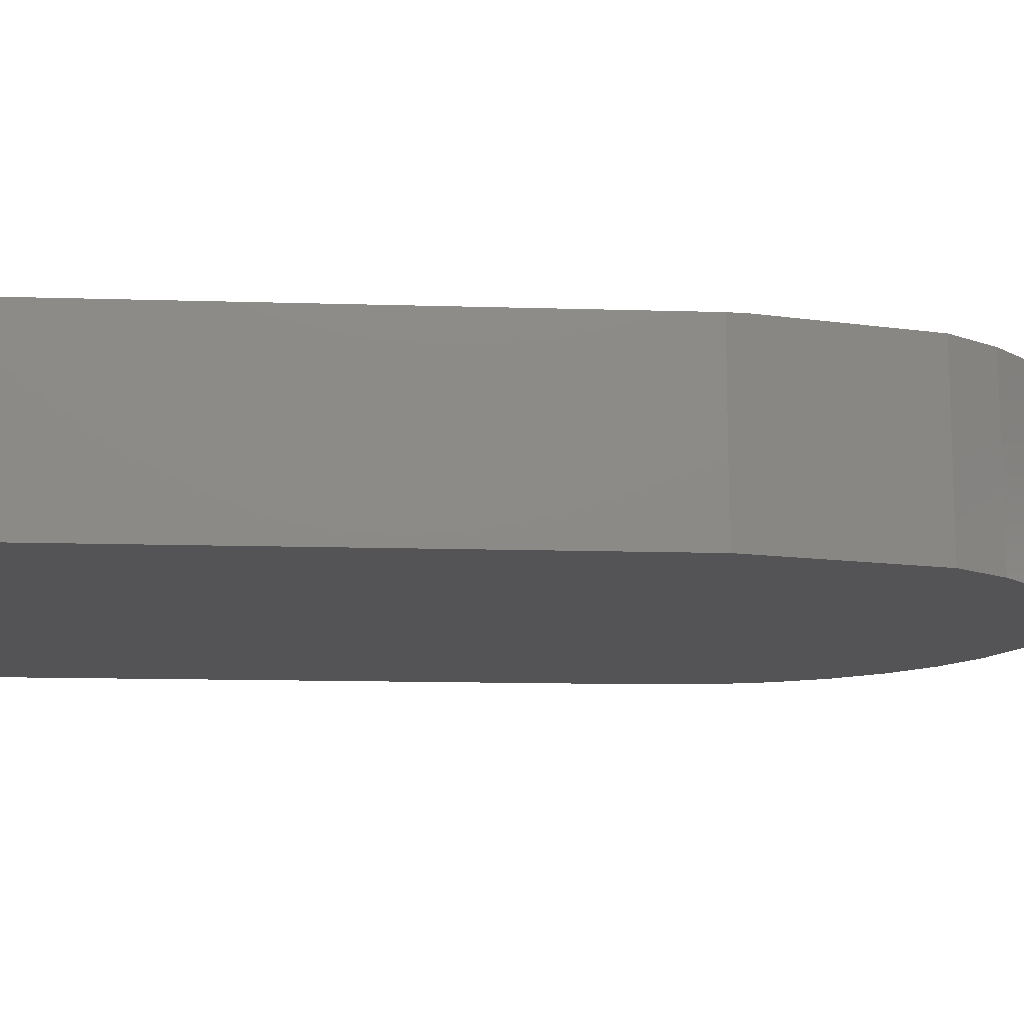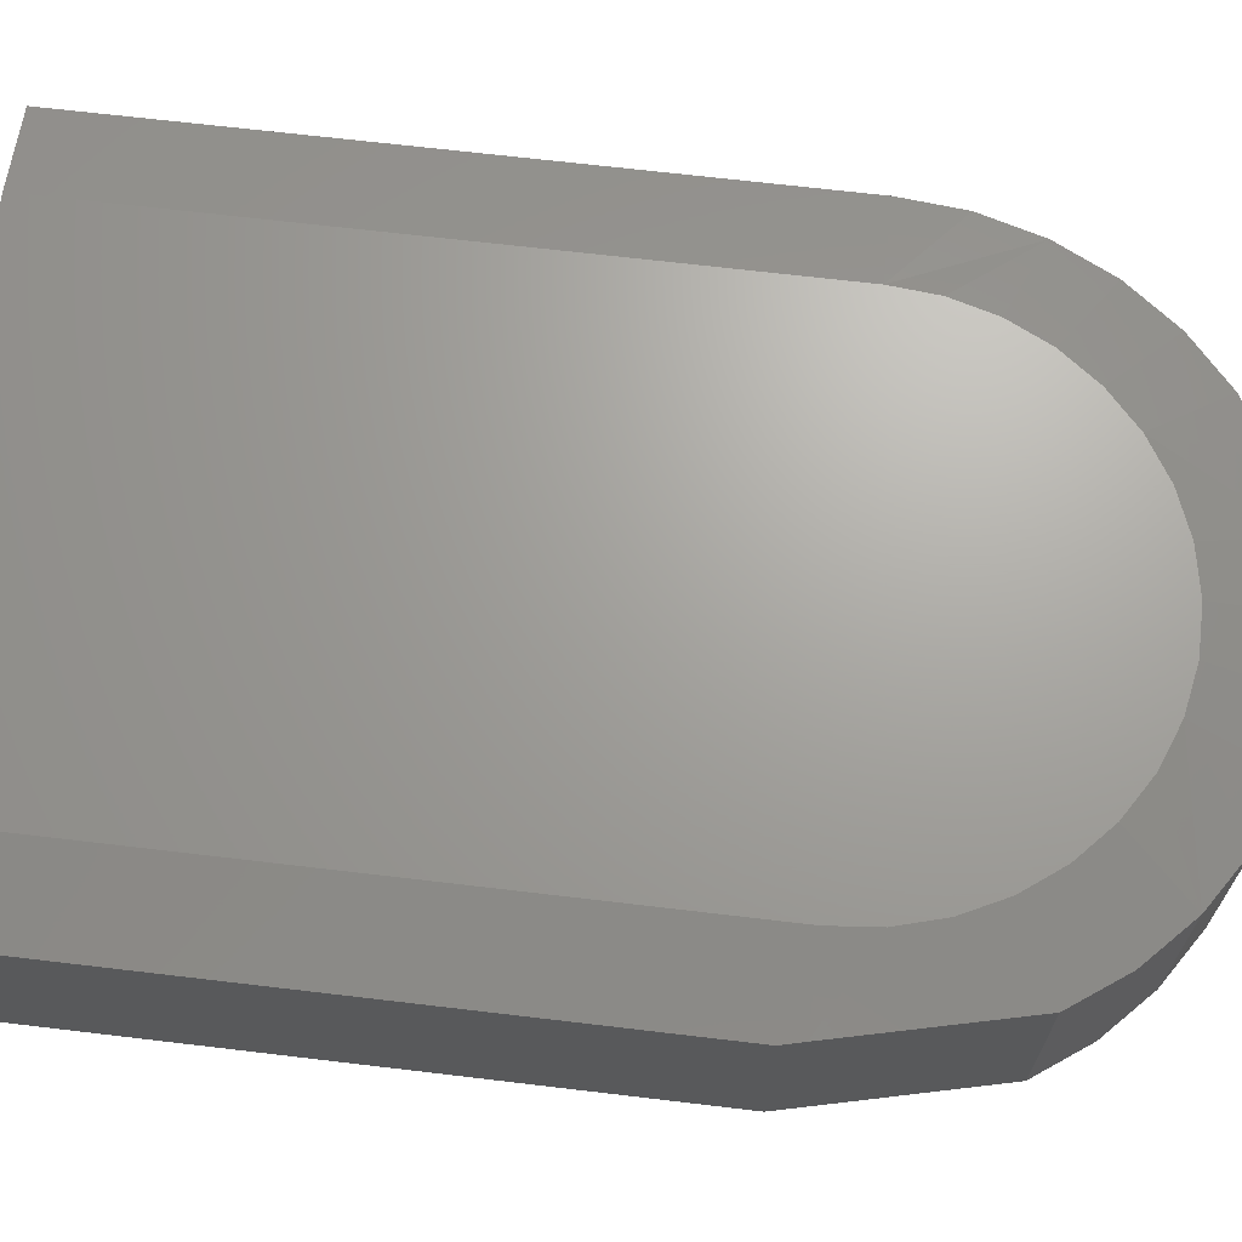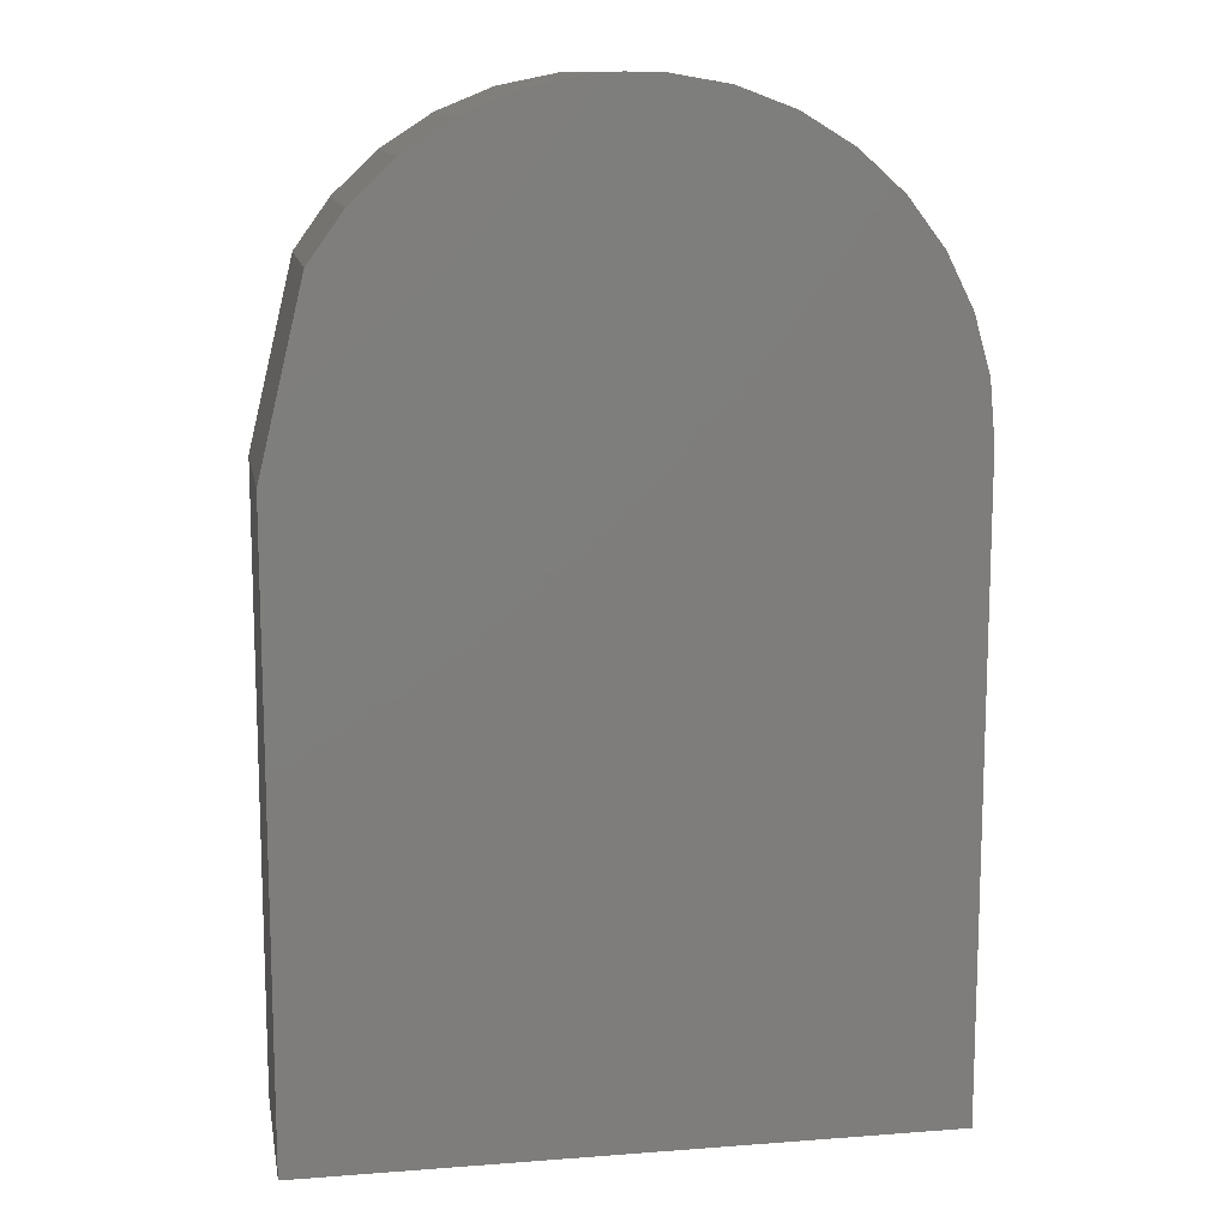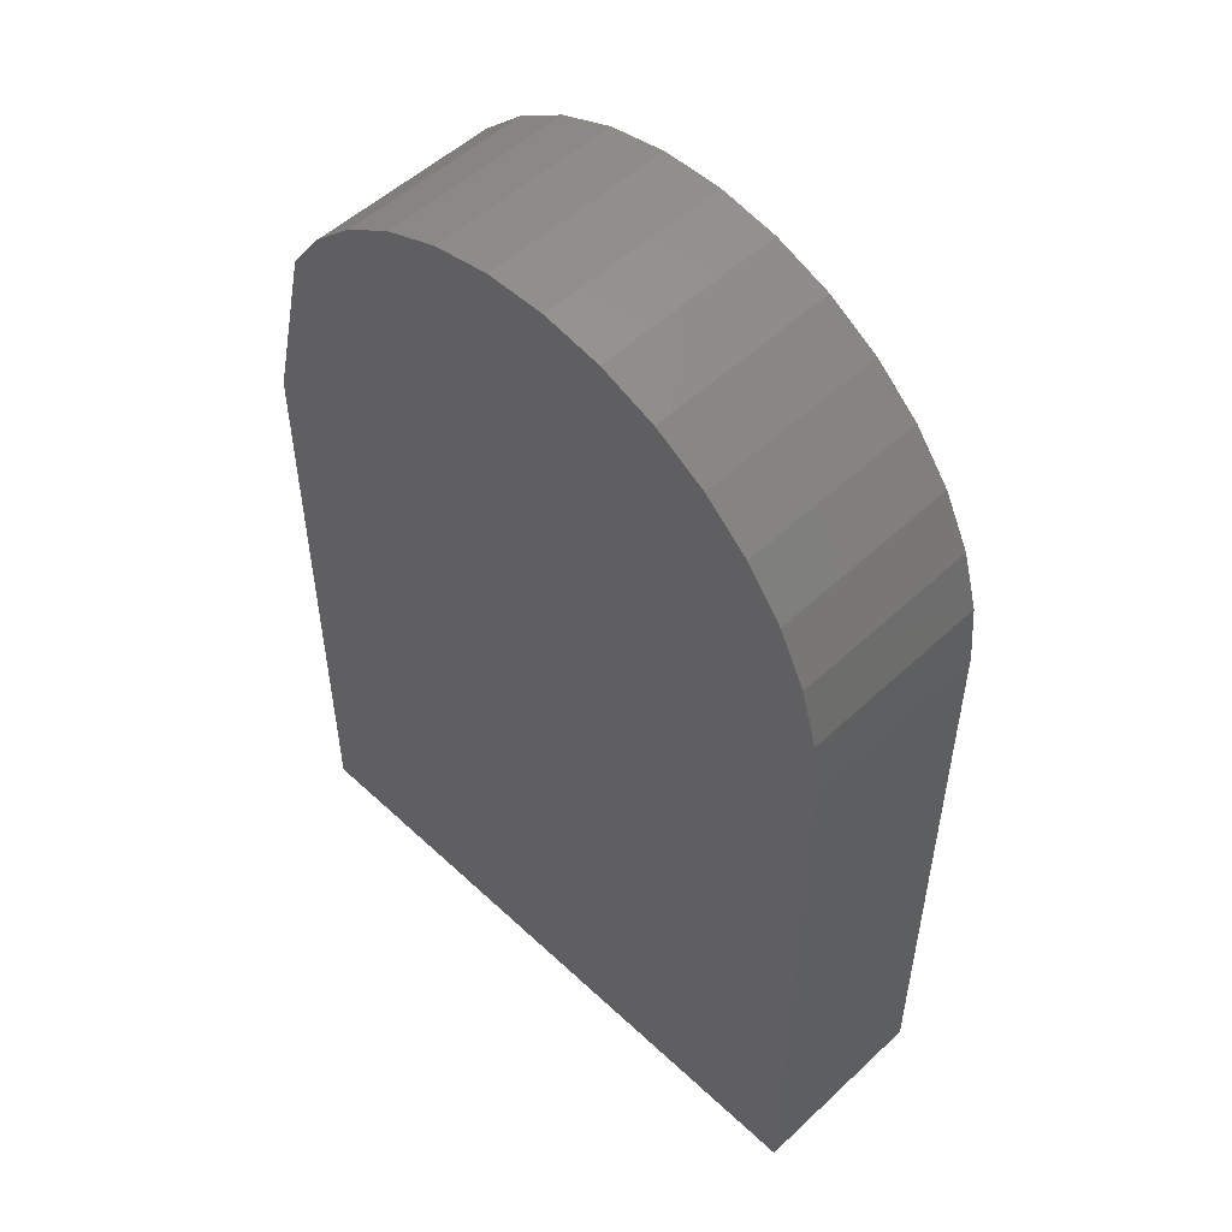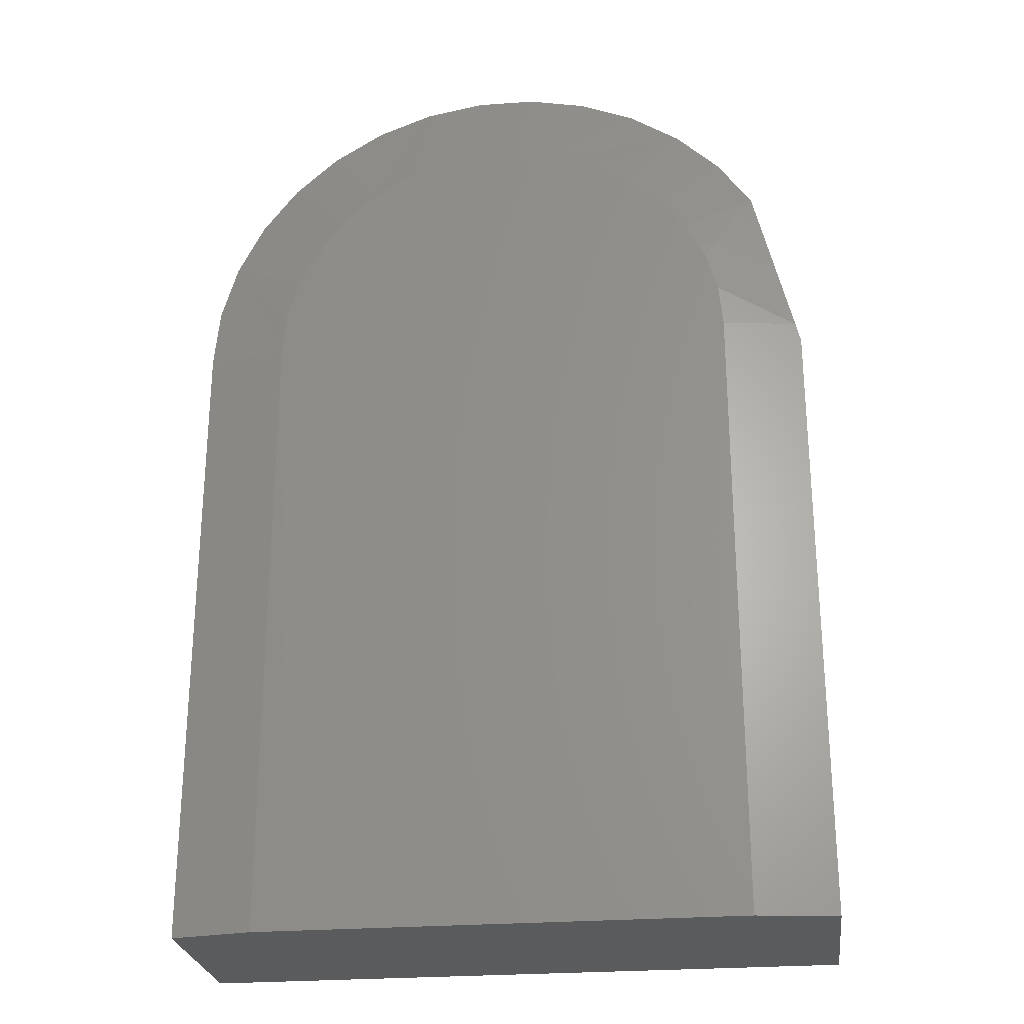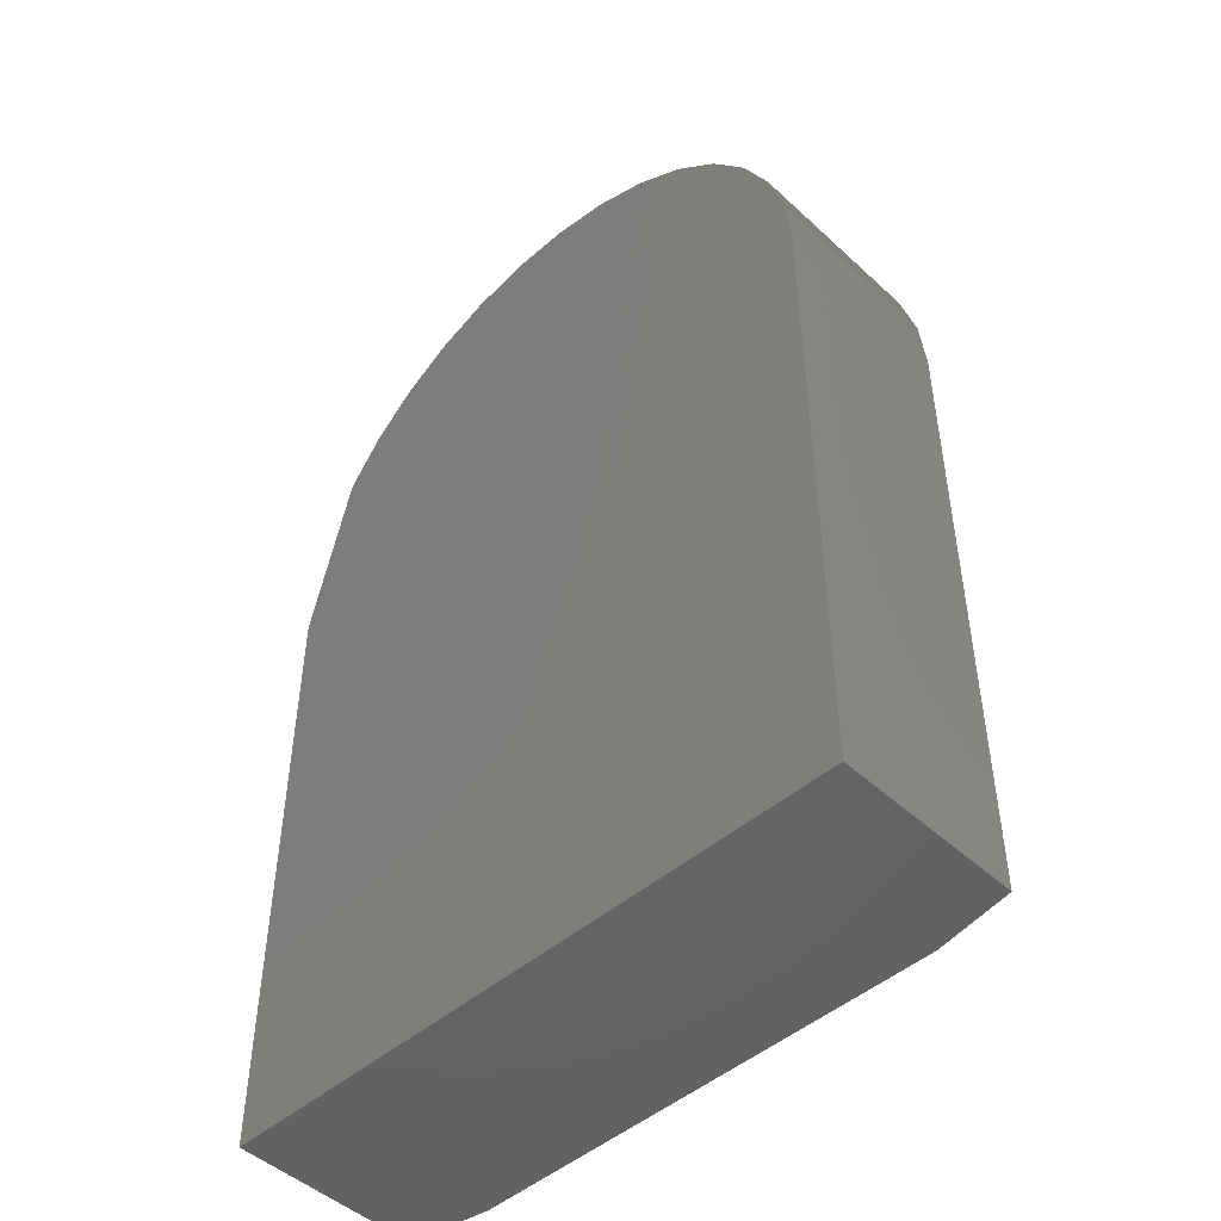
<metadata>
{"format":"stl","ext":"stl","renderer":"f3d","projection":"perspective","resolution":1024,"background":"white","views":[{"elev":-12.6,"azim":-94.1,"up":"+Y"},{"elev":68.0,"azim":-83.2,"up":"+Y"},{"elev":12.4,"azim":-10.1,"up":"+Z"},{"elev":52.7,"azim":45.0,"up":"+Z"},{"elev":-25.9,"azim":-172.7,"up":"+Z"},{"elev":-47.8,"azim":44.1,"up":"+Z"}]}
</metadata>
<code>
# stl→obj: 57 verts, 110 faces
v -0.2812 5.204e-18 -0.375
v -0.375 -0.01562 -0.375
v -0.2812 4.662e-17 0.3711
v -0.375 -0.01562 0.3476
v -0.3693 -0.01468 0.3711
v 0.1663 8.384e-17 0.5939
v 0.09602 -0.01562 0.731
v 0.161 -0.01562 0.7066
v 0.1225 8.291e-17 0.6211
v -0.0784 7.279e-17 0.6397
v -0.2325 -0.01562 0.6643
v -0.1742 -0.01562 0.7019
v -0.1265 6.909e-17 0.6211
v -0.3235 -0.01562 0.5602
v -0.2829 -0.01562 0.6165
v -0.2084 6.111e-17 0.5592
v -0.2394 5.71e-17 0.5181
v -0.2624 5.327e-17 0.4719
v -0.2765 4.973e-17 0.4224
v 0.2773 7.762e-17 0.3711
v 0.2725 8.021e-17 0.4224
v 0.3454 -0.01562 0.5069
v 0.3646 -0.01562 0.4402
v 0.3711 -0.01562 0.3711
v 0.2044 8.402e-17 0.5592
v 0.2721 -0.01562 0.6241
v 0.2355 8.346e-17 0.5181
v 0.3142 -0.01562 0.569
v 0.2584 8.218e-17 0.4719
v 0.2204 -0.01562 0.6706
v -0.02774 7.613e-17 0.6491
v -0.04182 -0.01562 0.7419
v 0.0238 7.899e-17 0.6491
v 0.02761 -0.01562 0.7429
v 0.07445 8.128e-17 0.6397
v -0.1099 -0.01562 0.7281
v -0.1703 6.515e-17 0.5939
v -0.375 -0.2344 0.3476
v -0.375 -0.2344 -0.375
v -0.3235 -0.2344 0.5602
v -0.2829 -0.2344 0.6165
v -0.2325 -0.2344 0.6643
v -0.1742 -0.2344 0.7019
v -0.1099 -0.2344 0.7281
v -0.04182 -0.2344 0.7419
v 0.02761 -0.2344 0.7429
v 0.09602 -0.2344 0.731
v 0.161 -0.2344 0.7066
v 0.2204 -0.2344 0.6706
v 0.2721 -0.2344 0.6241
v 0.3142 -0.2344 0.569
v 0.3454 -0.2344 0.5069
v 0.3646 -0.2344 0.4402
v 0.3711 -0.2344 0.3711
v 0.3711 -0.2344 -0.375
v 0.2773 3.621e-17 -0.375
v 0.3711 -0.01562 -0.375
f 1 2 3
f 3 2 4
f 3 4 5
f 6 7 8
f 7 6 9
f 10 11 12
f 11 10 13
f 14 15 16
f 14 16 17
f 14 17 18
f 5 14 18
f 5 18 19
f 5 19 3
f 20 21 22
f 20 22 23
f 20 23 24
f 25 26 27
f 27 26 28
f 27 28 29
f 29 28 22
f 29 22 21
f 26 25 30
f 30 25 6
f 30 6 8
f 31 32 33
f 33 32 34
f 33 34 35
f 35 34 7
f 35 7 9
f 32 31 36
f 36 31 10
f 36 10 12
f 16 15 37
f 37 15 11
f 37 11 13
f 38 4 39
f 39 4 2
f 14 40 15
f 15 40 41
f 15 41 11
f 11 41 42
f 11 42 12
f 12 42 43
f 12 43 36
f 36 43 44
f 36 44 32
f 32 44 45
f 32 45 34
f 34 45 46
f 34 46 7
f 7 46 47
f 7 47 8
f 8 47 48
f 8 48 30
f 30 48 49
f 30 49 26
f 26 49 50
f 26 50 28
f 28 50 51
f 28 51 22
f 22 51 52
f 22 52 23
f 23 52 53
f 23 53 24
f 24 53 54
f 47 46 45
f 38 39 55
f 38 55 54
f 38 54 53
f 38 53 52
f 38 52 51
f 38 51 40
f 40 51 41
f 41 51 50
f 41 50 42
f 42 50 49
f 42 49 43
f 43 49 48
f 43 48 44
f 44 48 47
f 44 47 45
f 14 5 40
f 40 5 4
f 40 4 38
f 10 31 33
f 33 35 10
f 10 35 9
f 10 9 13
f 13 9 6
f 13 6 37
f 37 6 25
f 37 25 16
f 16 25 27
f 16 27 17
f 17 27 29
f 17 29 18
f 18 29 21
f 18 21 19
f 19 21 20
f 19 20 3
f 3 20 56
f 3 56 1
f 55 57 54
f 54 57 24
f 1 39 2
f 39 1 55
f 55 1 56
f 55 56 57
f 57 56 24
f 24 56 20

</code>
